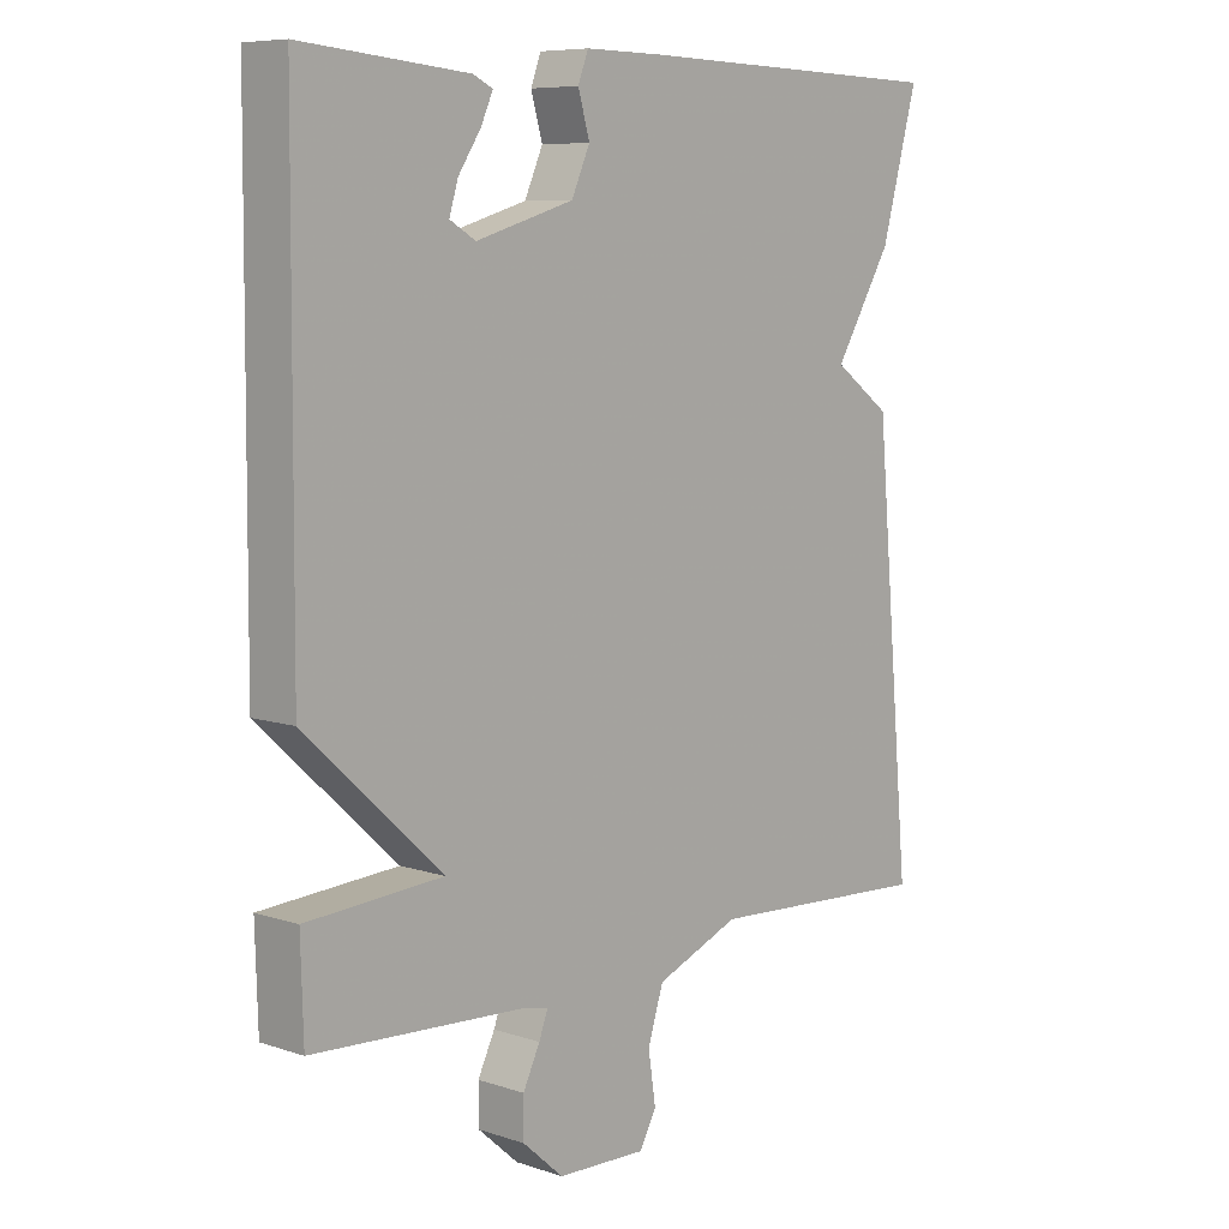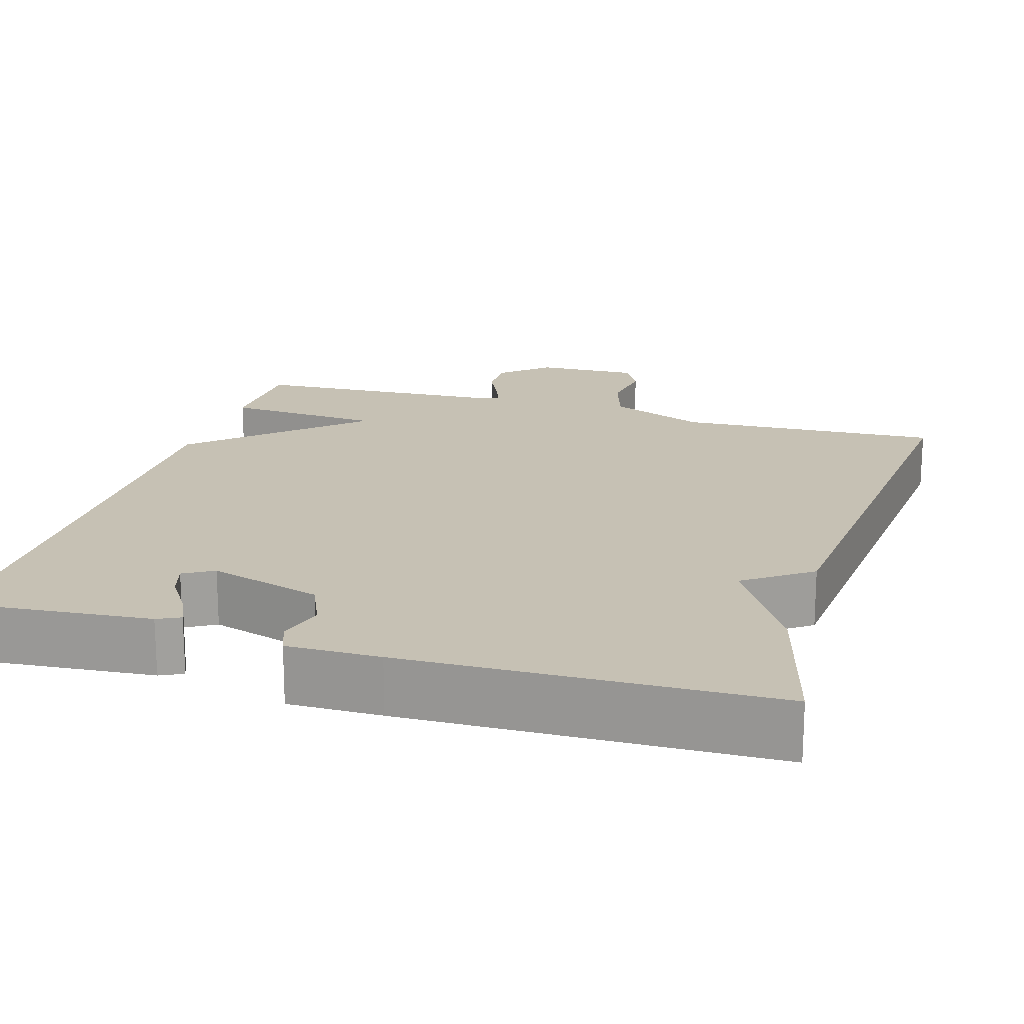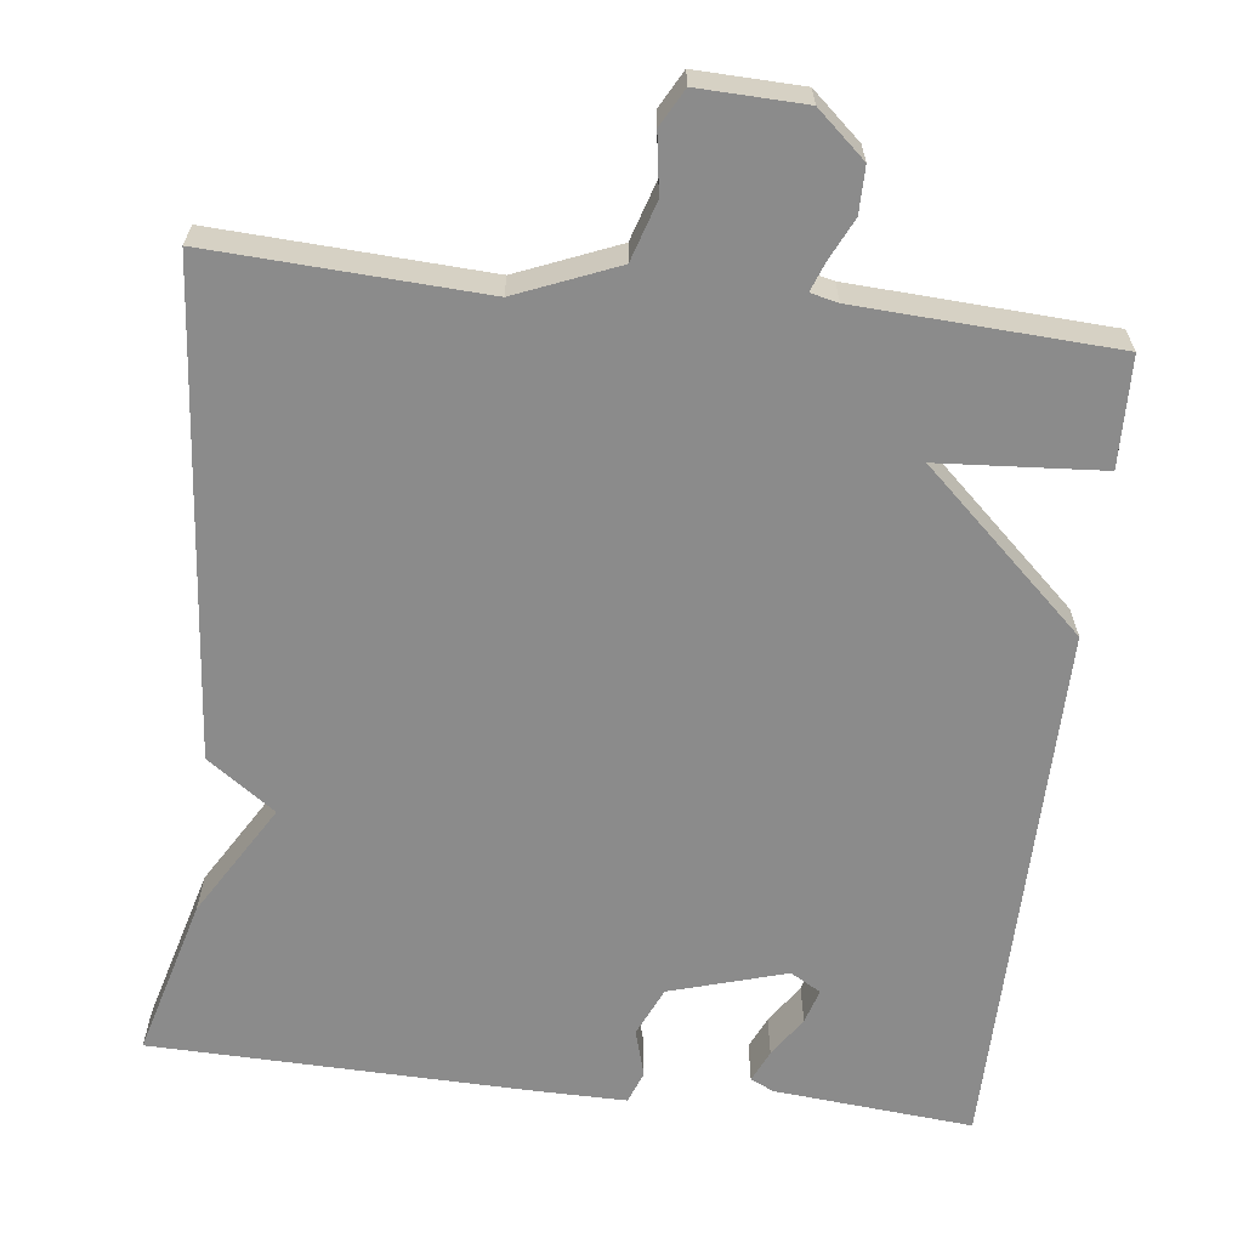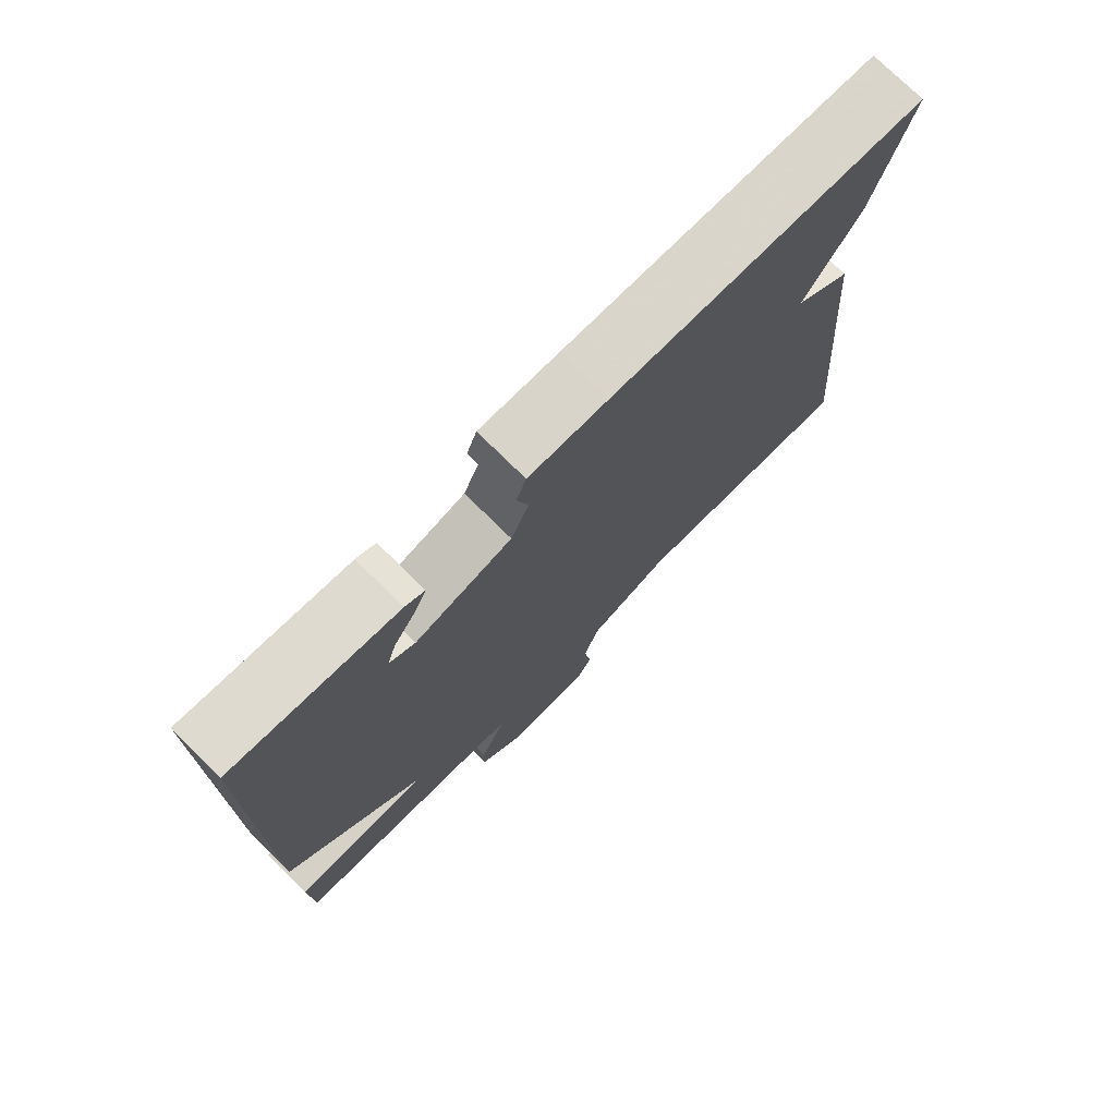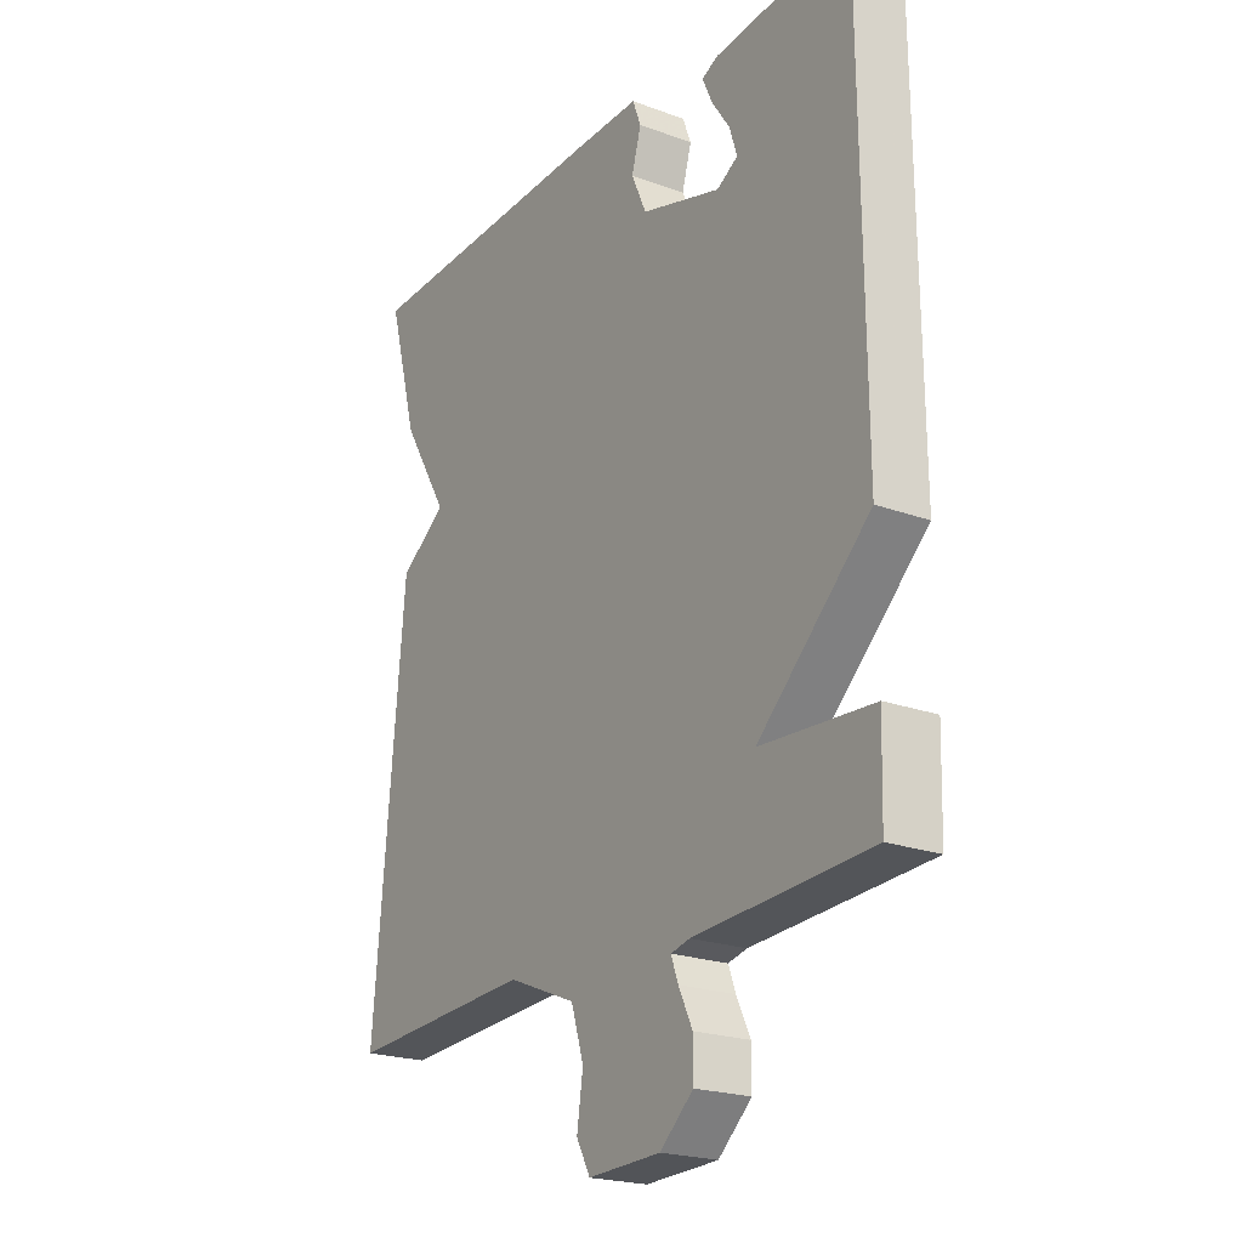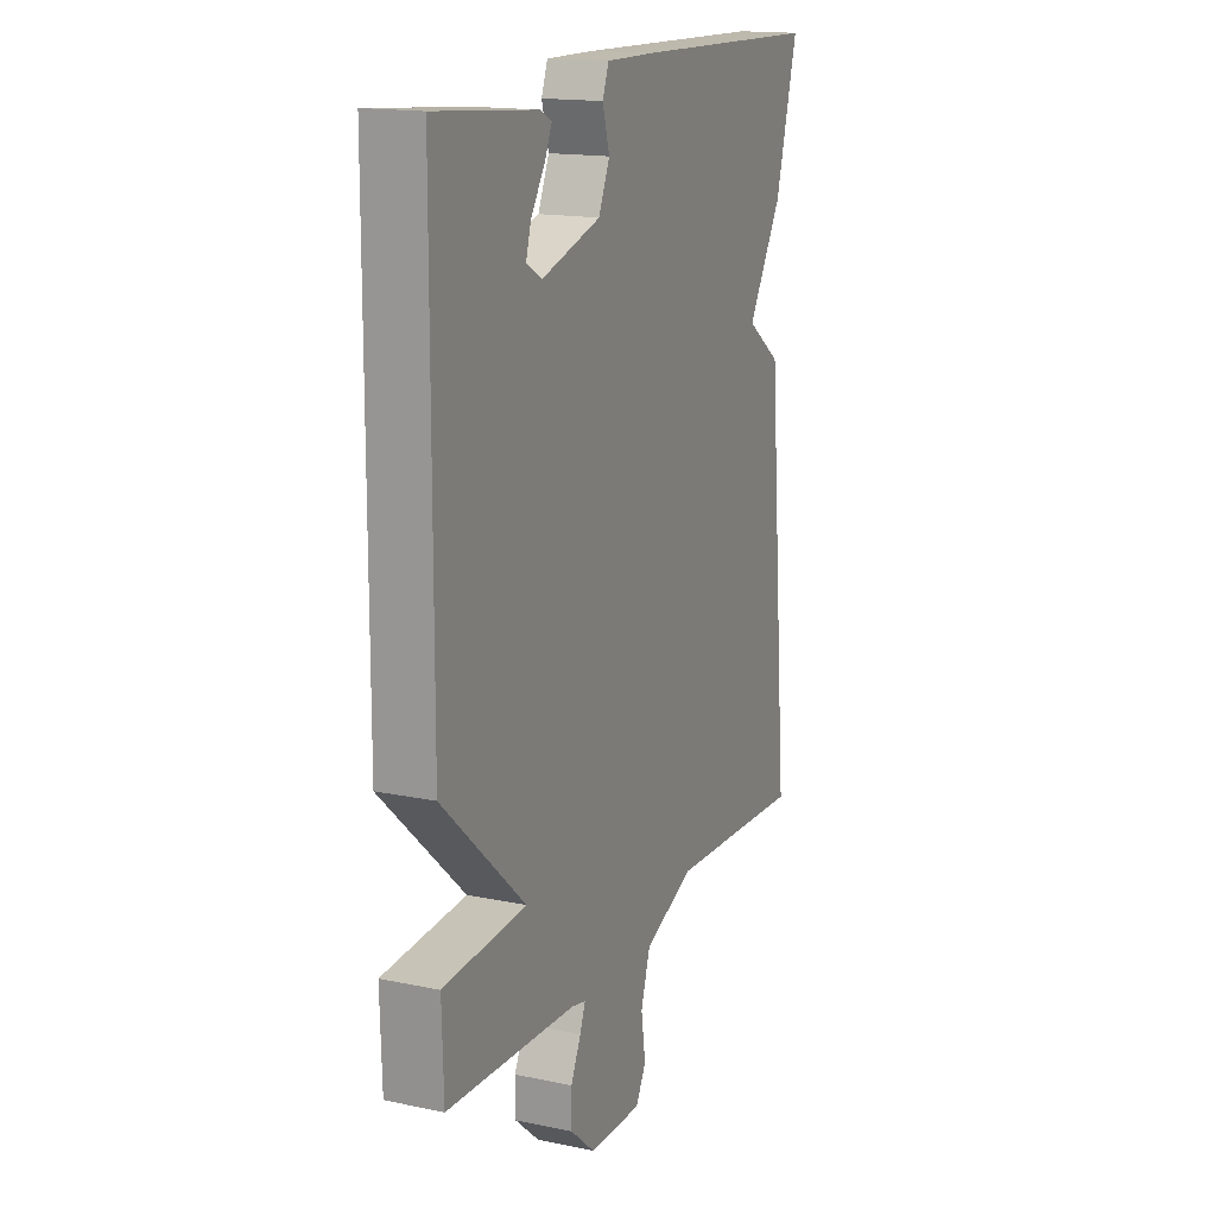
<metadata>
{"format":"obj","ext":"obj","renderer":"f3d","projection":"perspective","resolution":1024,"background":"white","views":[{"elev":7.8,"azim":-47.5,"up":"+Z"},{"elev":18.6,"azim":16.7,"up":"+Y"},{"elev":-63.9,"azim":173.3,"up":"+Y"},{"elev":75.3,"azim":-45.3,"up":"+Z"},{"elev":-21.9,"azim":-122.6,"up":"+Z"},{"elev":16.3,"azim":-66.7,"up":"+Z"}]}
</metadata>
<code>
v 0.5 0.07 0.5
v 0.446 0.07 0.302
v 0.362 0.07 0.162
v 0.446 0.07 0.102
v 0.5 0.07 -0.5
v 0.165 0.07 -0.483
v 0.041 0.07 -0.534
v 0.018 0.07 -0.607
v 0.029 0.07 -0.68
v 0.004 0.07 -0.726
v -0.127 0.07 -0.722
v -0.187 0.07 -0.669
v -0.187 0.07 -0.612
v -0.162 0.07 -0.56
v -0.149 0.07 -0.525
v -0.183 0.07 -0.517
v -0.5 0.07 -0.5
v -0.504 0.07 -0.364
v -0.302 0.07 -0.35
v -0.504 0.07 -0.164
v -0.5 0.07 0.5
v -0.254 0.07 0.478
v -0.225 0.07 0.464
v -0.243 0.07 0.424
v -0.276 0.07 0.374
v -0.289 0.07 0.331
v -0.251 0.07 0.309
v -0.107 0.07 0.352
v -0.08 0.07 0.413
v -0.097 0.07 0.472
v -0.082 0.07 0.512
v 0.036 0.07 0.511
v 0.5 0 0.5
v 0.446 0 0.302
v 0.362 0 0.162
v 0.446 0 0.102
v 0.5 0 -0.5
v 0.165 0 -0.483
v 0.041 0 -0.534
v 0.018 0 -0.607
v 0.029 0 -0.68
v 0.004 0 -0.726
v -0.127 0 -0.722
v -0.187 0 -0.669
v -0.187 0 -0.612
v -0.162 0 -0.56
v -0.149 0 -0.525
v -0.183 0 -0.517
v -0.5 0 -0.5
v -0.504 0 -0.364
v -0.302 0 -0.35
v -0.504 0 -0.164
v -0.5 0 0.5
v -0.254 0 0.478
v -0.225 0 0.464
v -0.243 0 0.424
v -0.276 0 0.374
v -0.289 0 0.331
v -0.251 0 0.309
v -0.107 0 0.352
v -0.08 0 0.413
v -0.097 0 0.472
v -0.082 0 0.512
v 0.036 0 0.511
f 1 2 3
f 32 1 3
f 31 32 3
f 30 31 3
f 29 30 3
f 4 5 6
f 3 4 6
f 29 3 6
f 28 29 6
f 27 28 6 7
f 26 27 7 8
f 23 24 25
f 22 23 25
f 21 22 25
f 21 25 26
f 21 26 8
f 20 21 8
f 19 20 8
f 16 17 18 19
f 15 16 19
f 12 13 14
f 11 12 14
f 10 11 14
f 9 10 14
f 8 9 14
f 8 14 15
f 8 15 19
f 35 34 33
f 35 33 64
f 35 64 63
f 35 63 62
f 35 62 61
f 38 37 36
f 38 36 35
f 38 35 61
f 38 61 60
f 39 38 60 59
f 40 39 59 58
f 57 56 55
f 57 55 54
f 57 54 53
f 58 57 53
f 40 58 53
f 40 53 52
f 40 52 51
f 51 50 49 48
f 51 48 47
f 46 45 44
f 46 44 43
f 46 43 42
f 46 42 41
f 46 41 40
f 47 46 40
f 51 47 40
f 1 33 34 2
f 2 34 35 3
f 3 35 36 4
f 4 36 37 5
f 5 37 38 6
f 6 38 39 7
f 7 39 40 8
f 8 40 41 9
f 9 41 42 10
f 10 42 43 11
f 11 43 44 12
f 12 44 45 13
f 13 45 46 14
f 14 46 47 15
f 15 47 48 16
f 16 48 49 17
f 17 49 50 18
f 18 50 51 19
f 19 51 52 20
f 20 52 53 21
f 21 53 54 22
f 22 54 55 23
f 23 55 56 24
f 24 56 57 25
f 25 57 58 26
f 26 58 59 27
f 27 59 60 28
f 28 60 61 29
f 29 61 62 30
f 30 62 63 31
f 31 63 64 32
f 32 64 33 1

</code>
